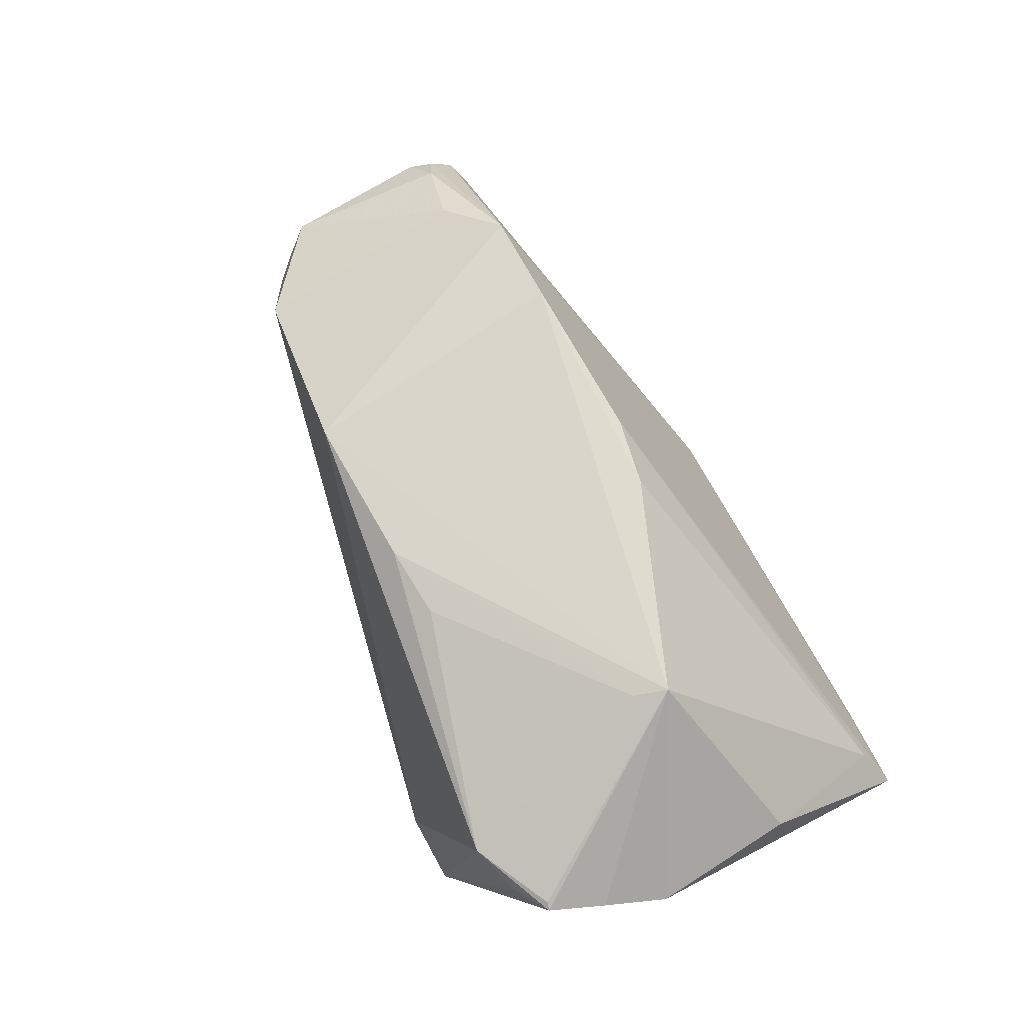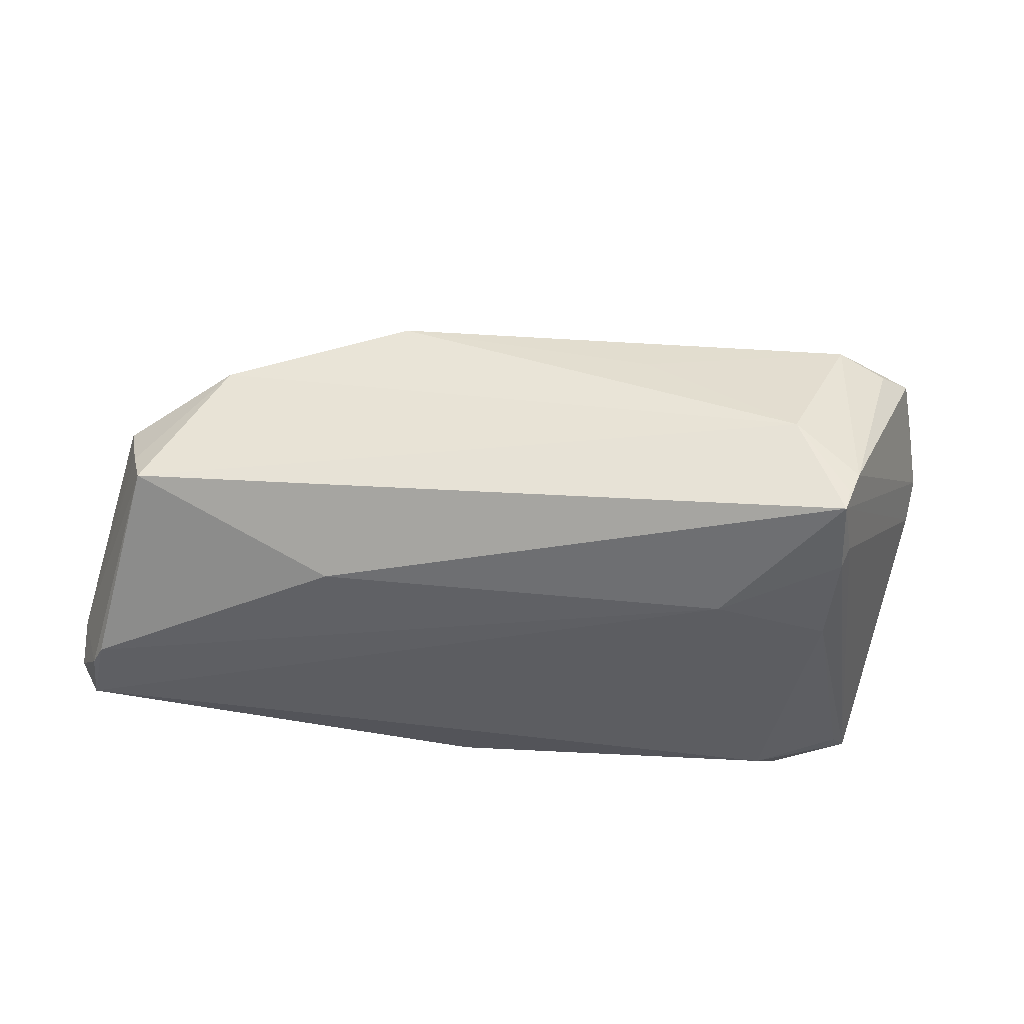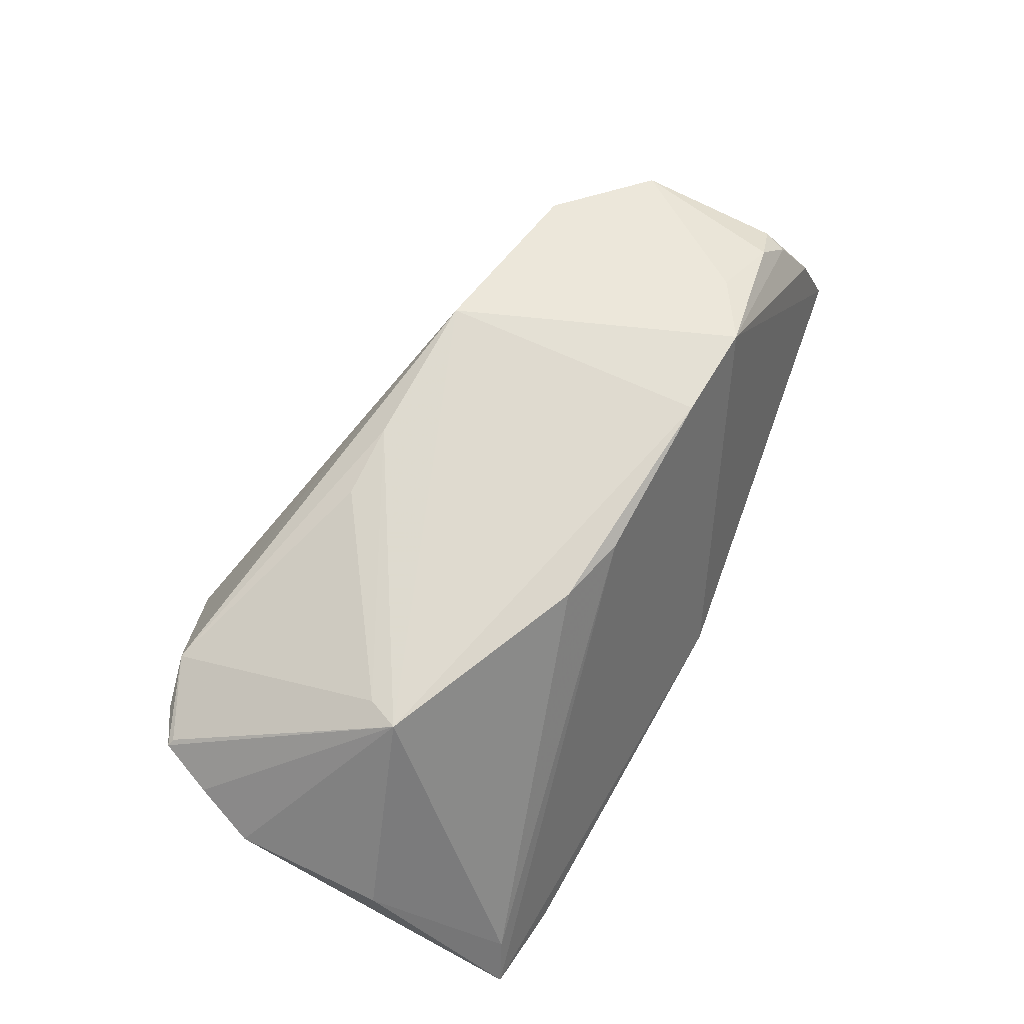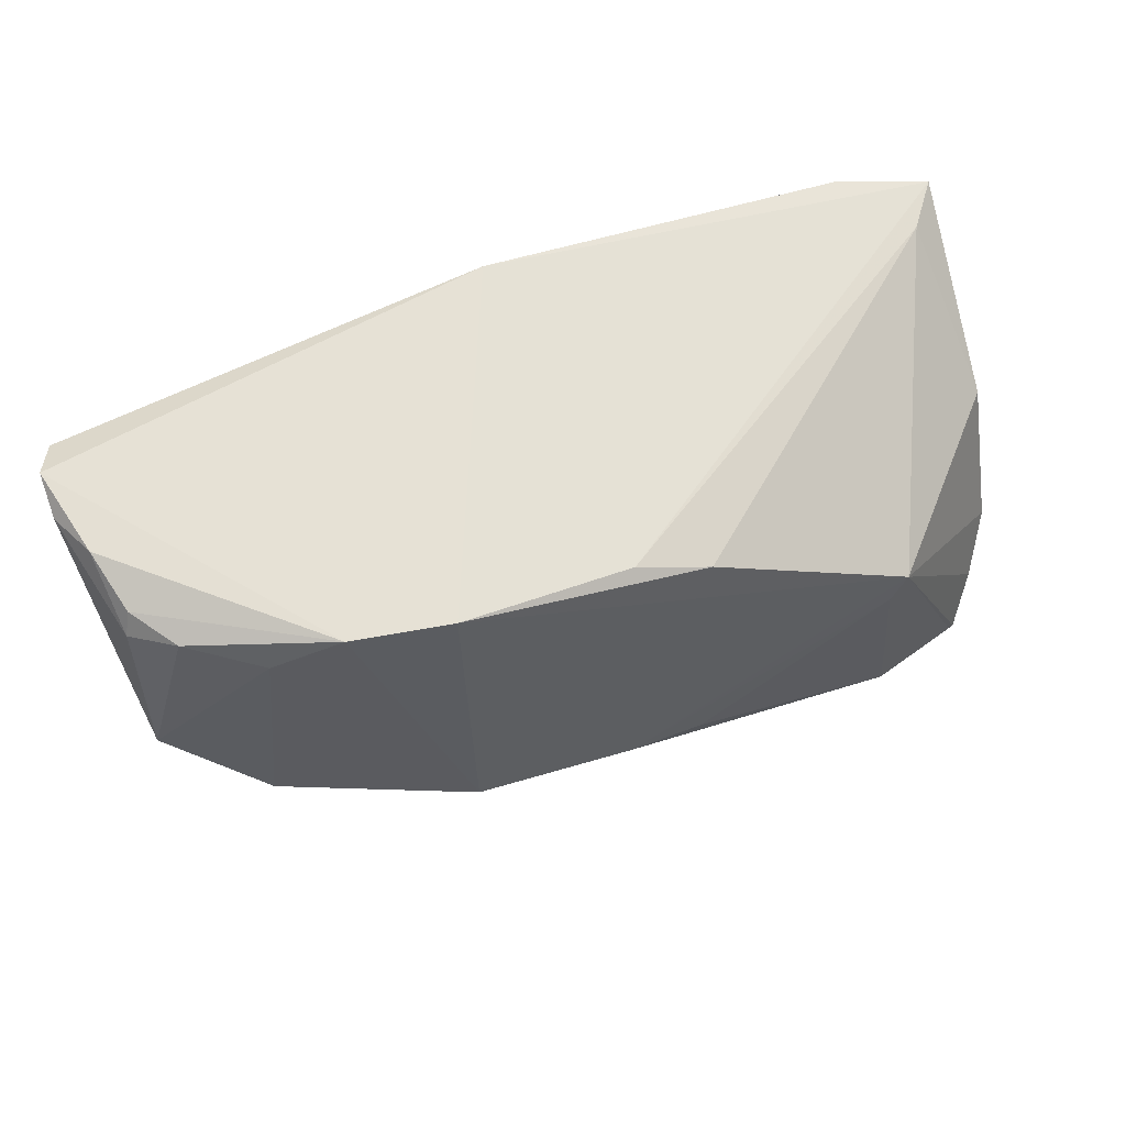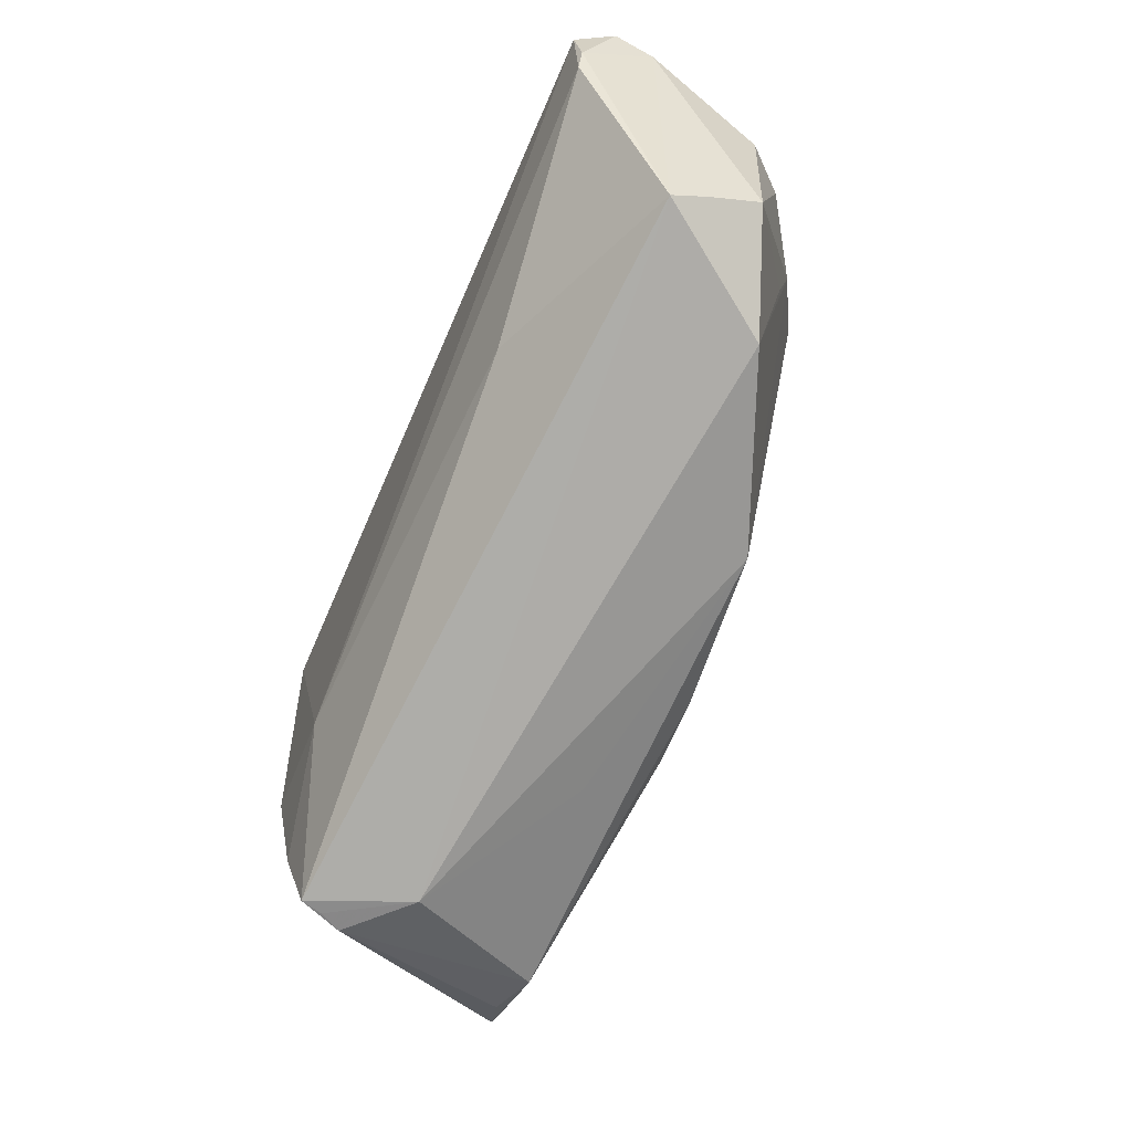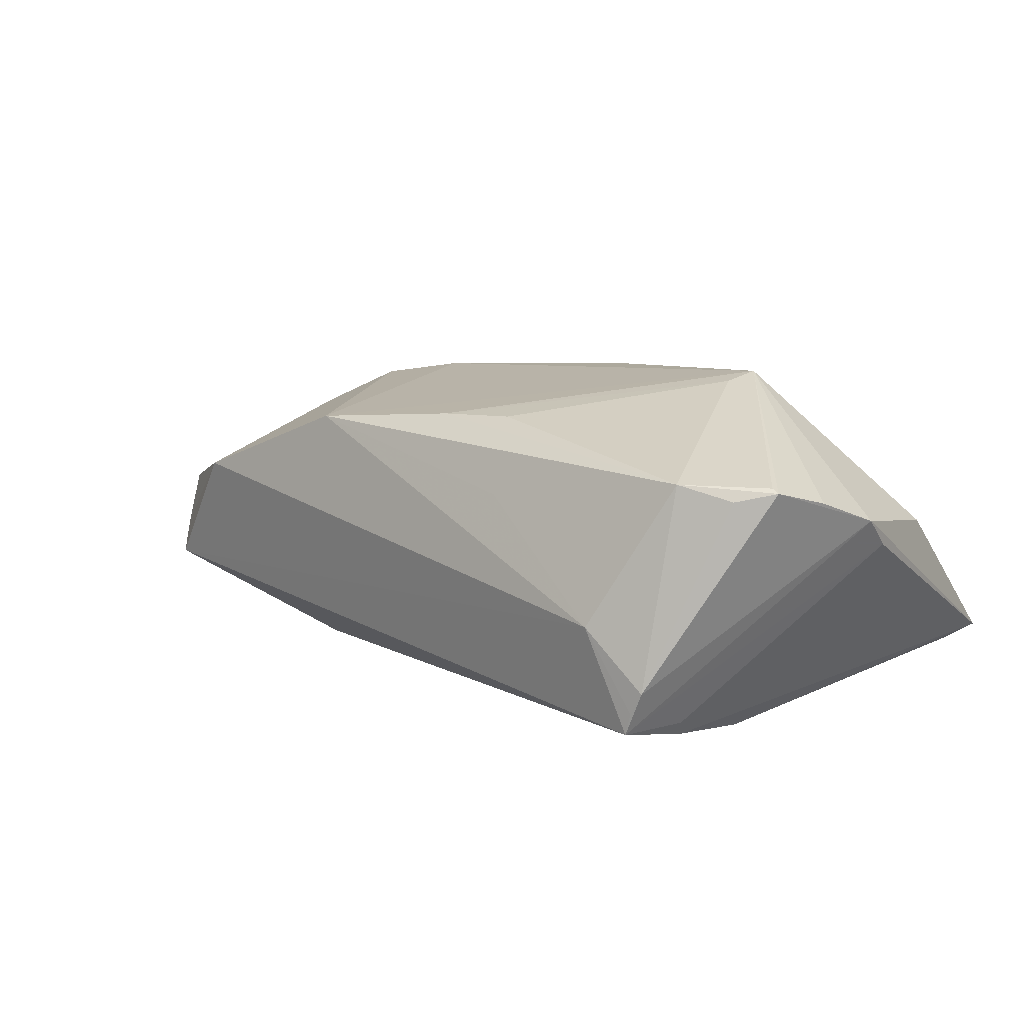
<metadata>
{"format":"obj","ext":"obj","renderer":"f3d","projection":"perspective","resolution":1024,"background":"white","views":[{"elev":73.3,"azim":62.0,"up":"+Z"},{"elev":-36.4,"azim":-9.9,"up":"+Z"},{"elev":77.9,"azim":119.9,"up":"+Z"},{"elev":44.9,"azim":-24.3,"up":"+Y"},{"elev":-62.7,"azim":-112.9,"up":"+Y"},{"elev":11.6,"azim":33.7,"up":"+Z"}]}
</metadata>
<code>
v -0.04117 -0.01666 0.005496
v 0.03584 0.003247 0.02238
v 0.04073 -0.009452 -0.02164
v 0.03735 -0.03153 -0.01763
v -0.05276 -0.009034 -0.003824
v 0.02516 -0.0134 -0.02238
v -0.05764 0.02198 -0.01787
v 0.0528 0.02865 -0.009794
v 0.05621 0.01079 0.003511
v 0.0404 -0.02329 -0.01773
v 0.03807 -0.03165 -0.0149
v 0.0414 0.0253 -0.02238
v 0.0005871 0.01604 0.01864
v -0.05162 -0.0124 -0.009651
v -0.05332 -0.006933 0.001035
v 0.03184 -0.03198 -0.005043
v -0.01796 -0.01921 0.01474
v -0.05534 0.02162 -0.02238
v 0.04128 -0.02704 0.01259
v -0.04192 0.002953 0.009505
v 0.05774 -0.007975 0.006817
v 0.04603 0.03198 -0.01835
v 0.0478 -0.0251 0.01085
v 0.03957 -0.03171 -0.01219
v -0.05774 0.01879 -0.01317
v 0.03432 -0.000901 0.02143
v 0.05127 -0.02212 0.0124
v 0.01142 -0.01815 0.01699
v -0.02101 0.01572 0.01818
v 0.009643 0.01402 0.02047
v -0.05549 0.01876 -0.006439
v 0.05441 0.02714 -0.0164
v 0.001993 -0.01873 0.01669
v 0.05222 -0.02241 0.01192
v -0.02618 -0.00785 -0.01949
v -0.03341 0.01602 0.016
v -0.001237 0.03198 -0.02048
v -0.05246 -0.01021 -0.005337
v -0.04974 0.01295 0.006193
v -0.0548 0.01202 -0.02157
v -0.05575 0.01531 -0.02151
v 0.01411 -0.02534 0.008195
v 0.05763 -0.003763 0.003152
v 0.05721 0.03096 -0.01476
v -0.05367 0.01485 0.0006193
v -0.04114 0.01084 0.01162
v -0.05442 0.01174 0.001164
v 0.05492 -0.01561 0.009924
v 0.03959 -0.02182 -0.01971
f 7 37 18
f 12 37 22
f 12 18 37
f 29 2 30
f 21 4 43
f 3 12 32
f 29 30 13
f 13 37 29
f 17 2 29
f 14 35 4
f 10 43 4
f 18 12 6
f 12 3 6
f 4 35 6
f 22 37 44
f 37 13 44
f 44 12 22
f 32 12 44
f 43 10 44
f 44 3 32
f 21 43 44
f 25 31 7
f 25 14 38
f 31 25 47
f 36 17 29
f 29 37 36
f 36 37 7
f 7 31 36
f 38 14 1
f 17 1 16
f 16 14 4
f 16 1 14
f 35 14 40
f 18 6 40
f 40 6 35
f 4 6 49
f 49 6 3
f 49 10 4
f 3 44 49
f 49 44 10
f 8 13 30
f 8 44 13
f 8 30 2
f 21 44 9
f 44 8 9
f 9 2 21
f 9 8 2
f 45 47 39
f 31 47 45
f 39 36 45
f 45 36 31
f 38 1 15
f 15 47 25
f 39 47 15
f 21 2 48
f 48 34 21
f 2 34 48
f 27 34 2
f 19 34 27
f 23 34 19
f 26 28 19
f 26 27 2
f 19 27 26
f 17 19 33
f 19 28 33
f 2 17 33
f 33 26 2
f 28 26 33
f 19 16 24
f 24 23 19
f 34 23 24
f 24 4 21
f 21 34 24
f 42 19 17
f 17 16 42
f 42 16 19
f 7 18 41
f 18 40 41
f 41 40 14
f 41 25 7
f 14 25 41
f 5 25 38
f 38 15 5
f 5 15 25
f 46 1 17
f 39 15 46
f 17 36 46
f 46 36 39
f 11 16 4
f 4 24 11
f 11 24 16
f 20 15 1
f 1 46 20
f 20 46 15

</code>
